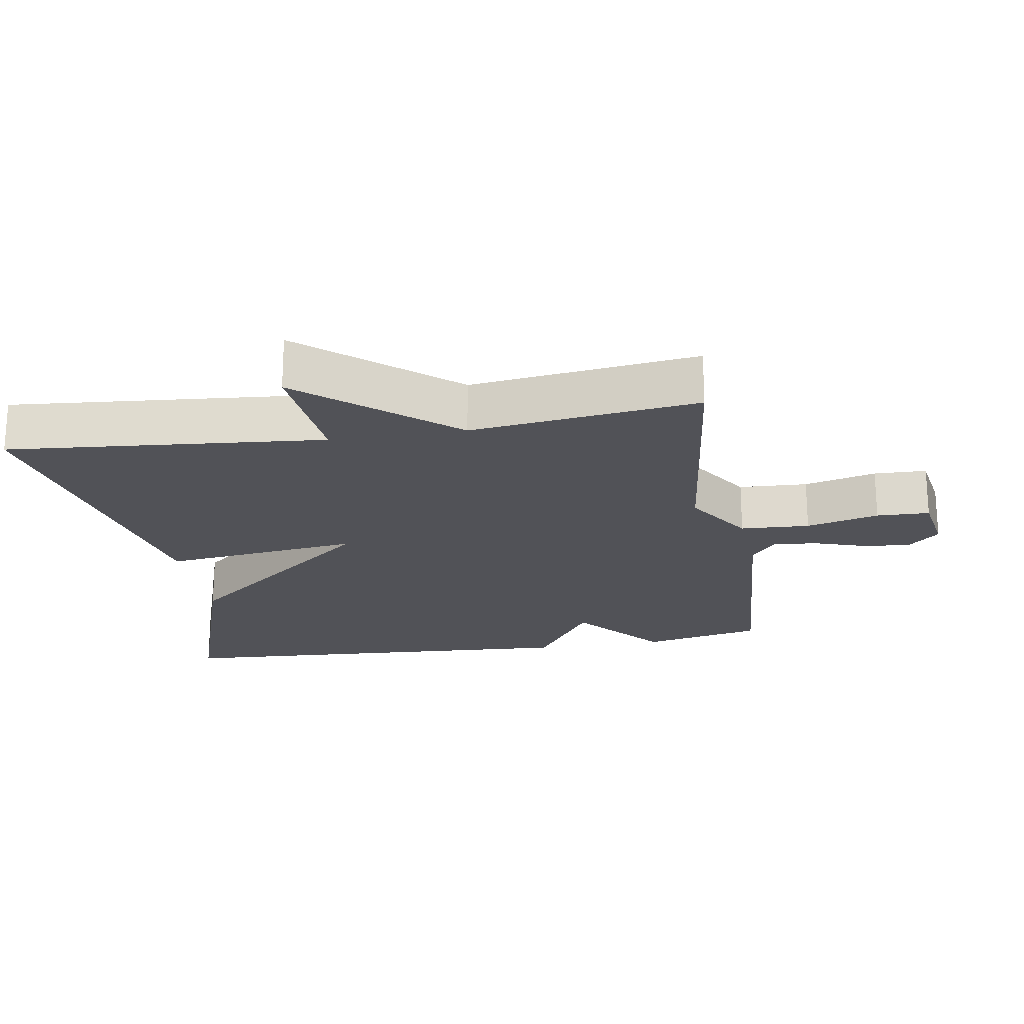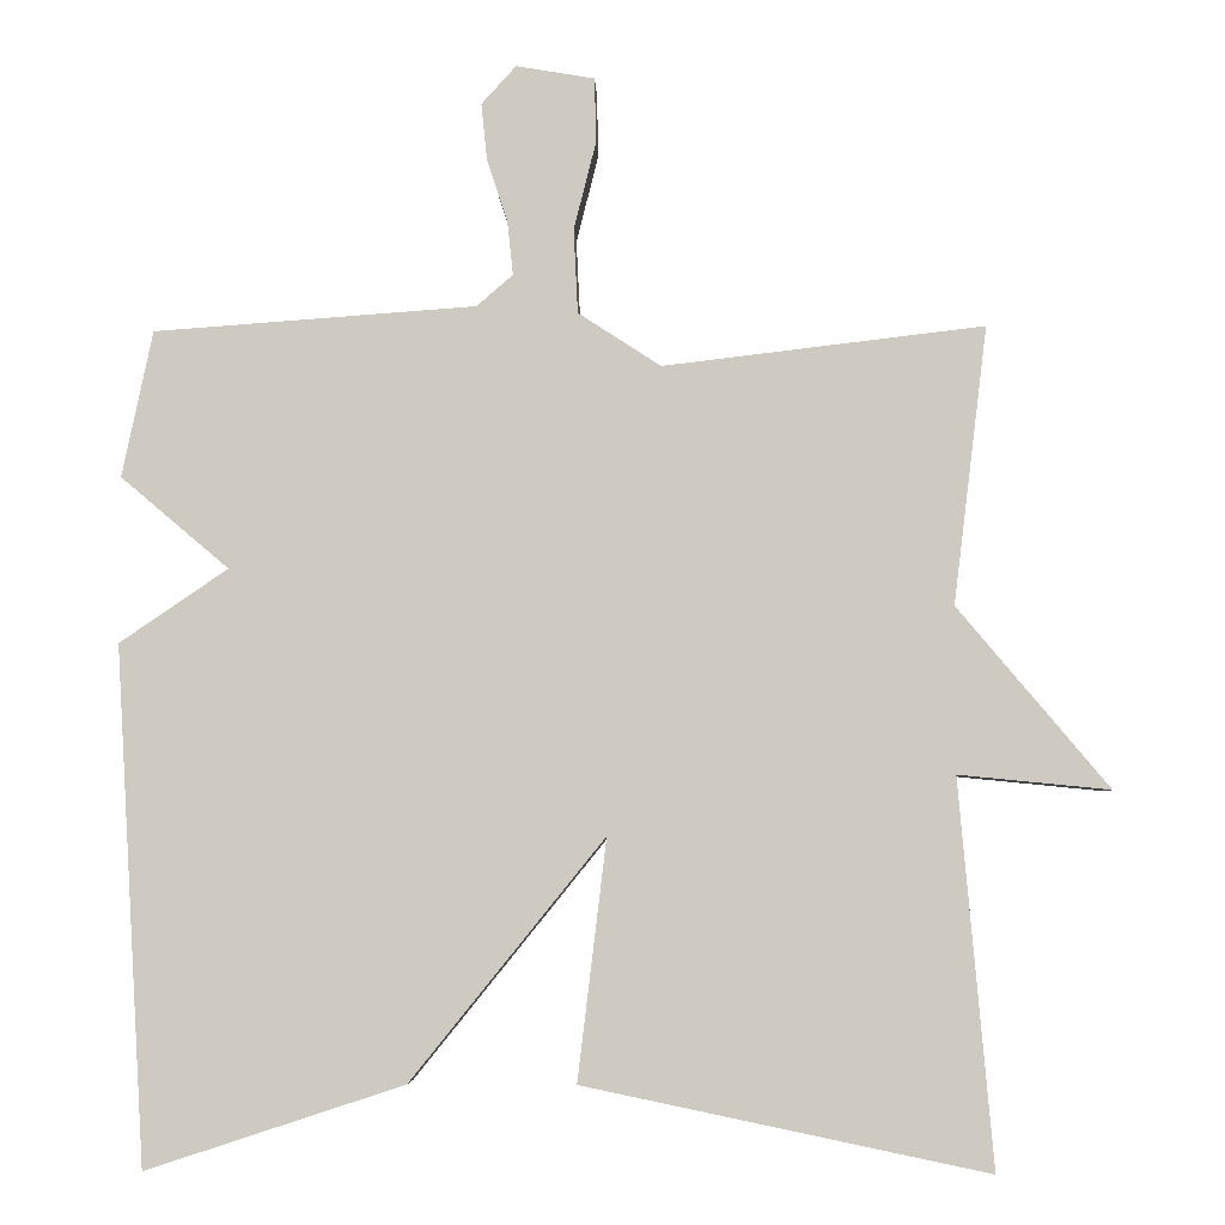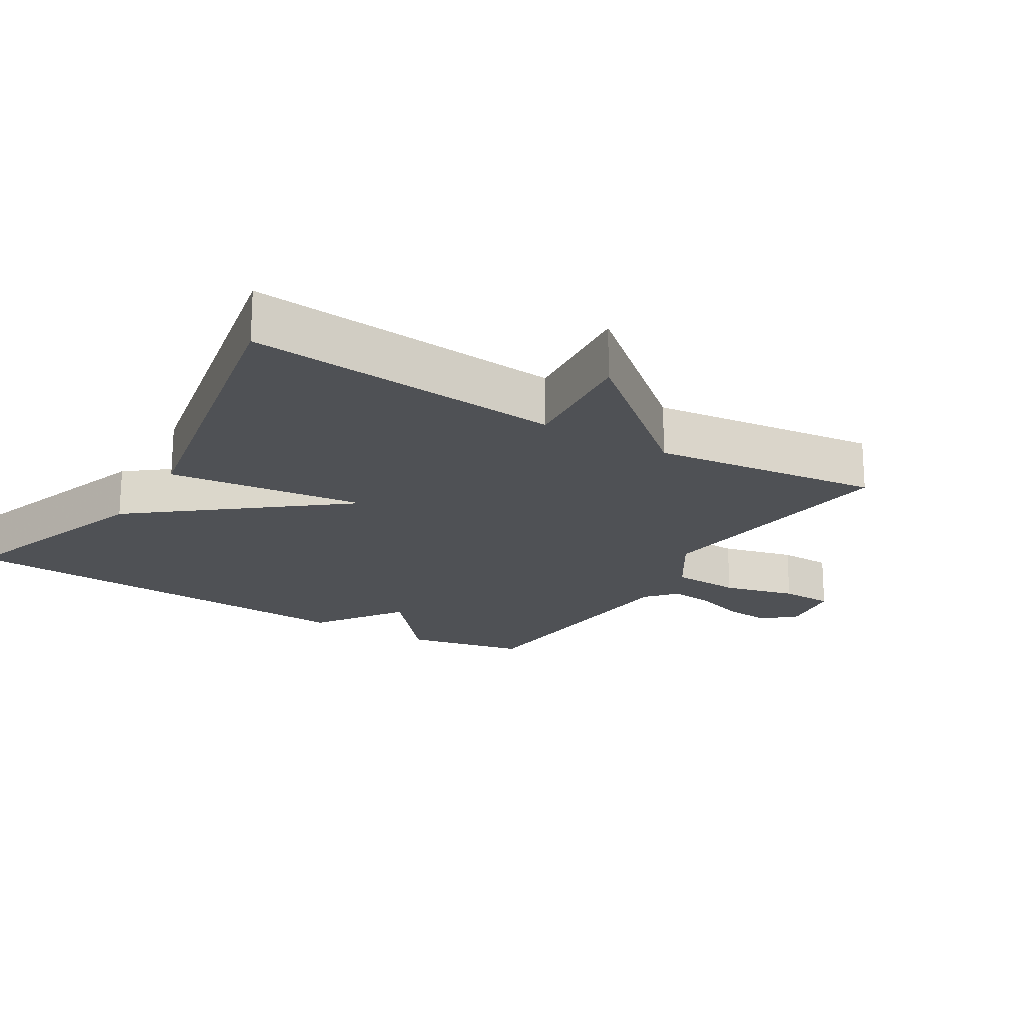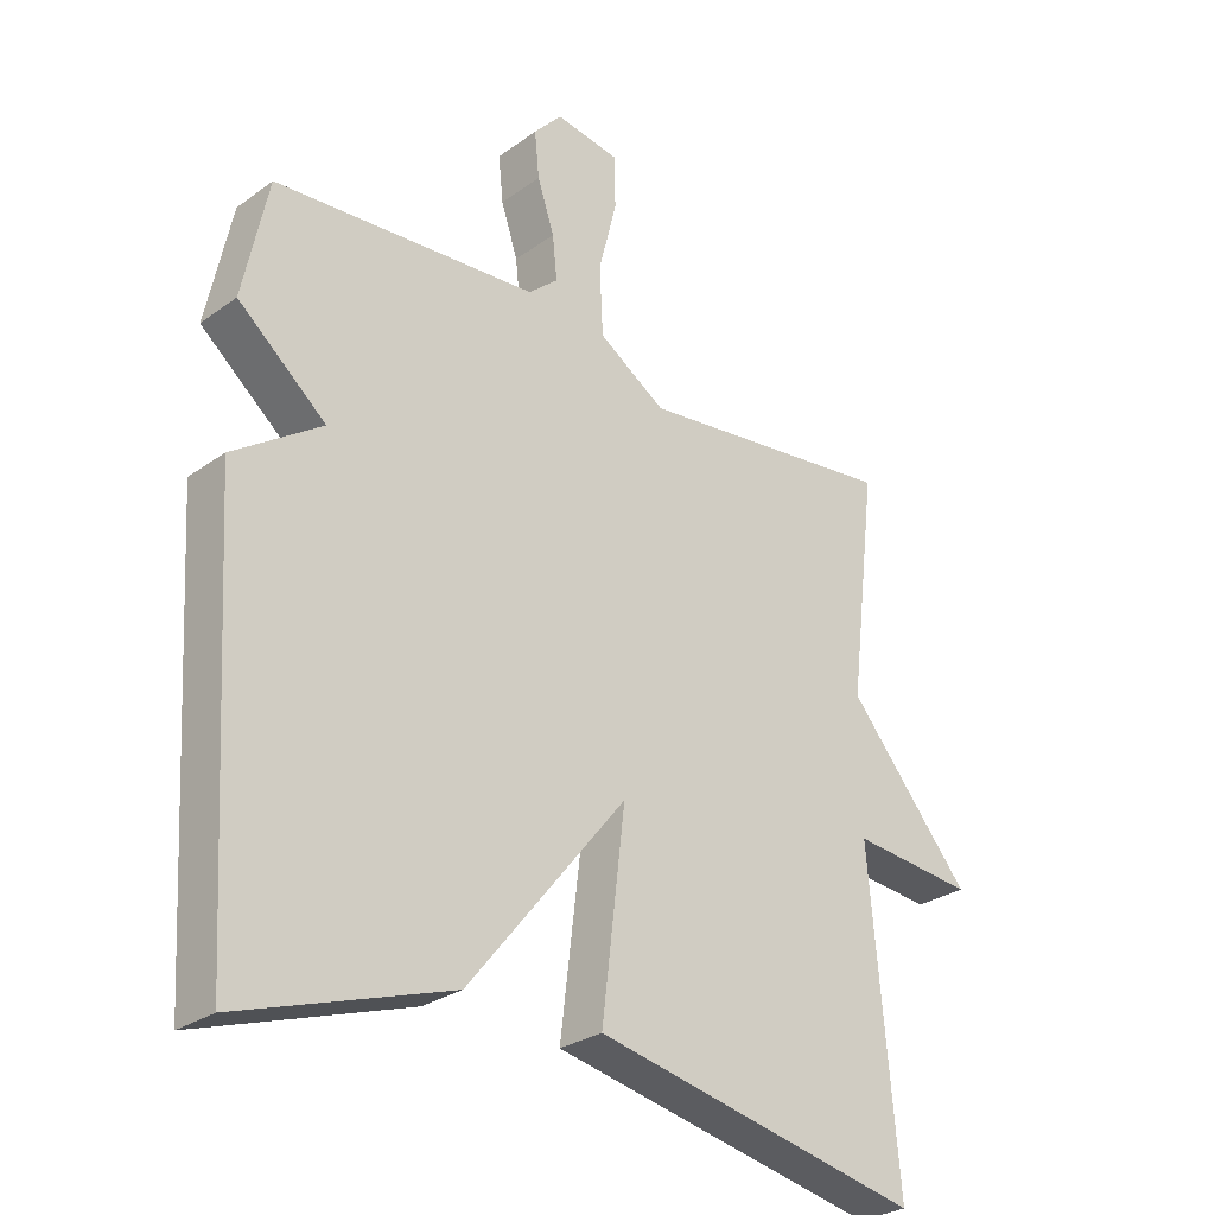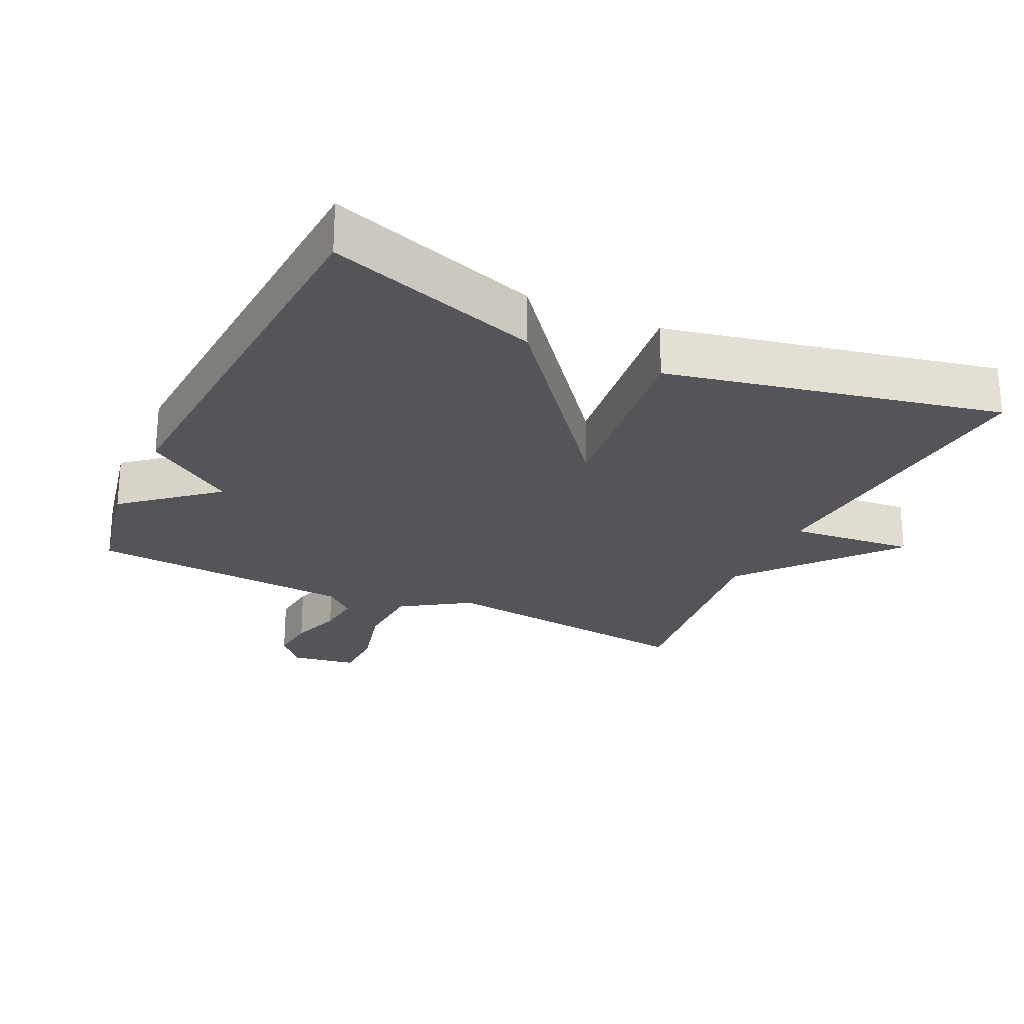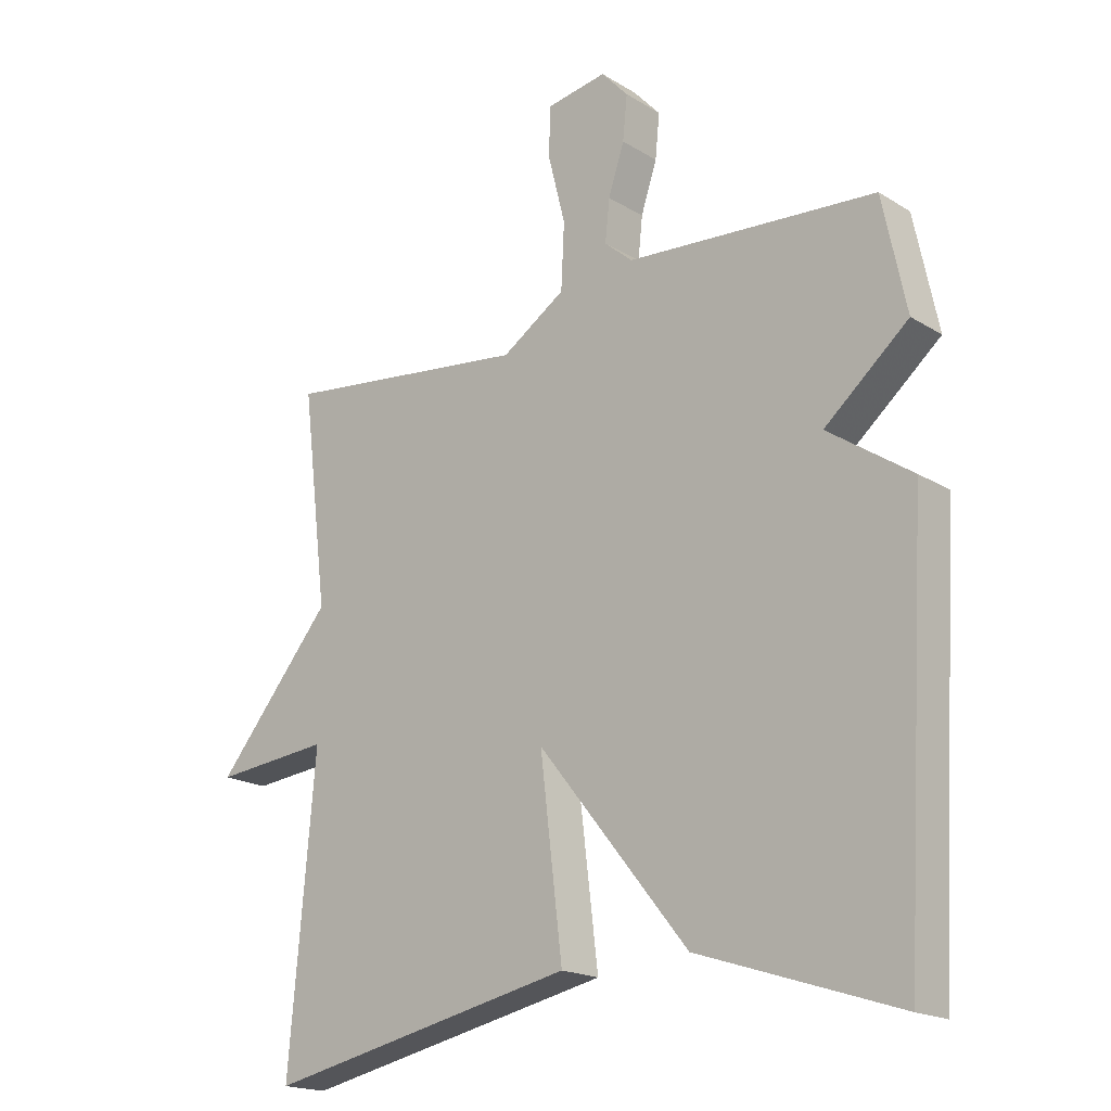
<metadata>
{"format":"obj","ext":"obj","renderer":"f3d","projection":"perspective","resolution":1024,"background":"white","views":[{"elev":-21.4,"azim":-80.6,"up":"+Y"},{"elev":-4.9,"azim":-178.0,"up":"+Z"},{"elev":-19.9,"azim":-121.6,"up":"+Y"},{"elev":-28.0,"azim":137.3,"up":"+Z"},{"elev":-24.8,"azim":154.8,"up":"+Y"},{"elev":-18.6,"azim":40.8,"up":"+Z"}]}
</metadata>
<code>
v -0.5 0.07 -0.5
v -0.459 0.07 -0.035
v -0.642 0.07 -0.053
v -0.459 0.07 0.165
v -0.5 0.07 0.5
v -0.112 0.07 0.454
v -0.012 0.07 0.519
v -0.007 0.07 0.621
v -0.034 0.07 0.728
v -0.032 0.07 0.806
v 0.063 0.07 0.822
v 0.105 0.07 0.776
v 0.098 0.07 0.707
v 0.073 0.07 0.631
v 0.066 0.07 0.566
v 0.11 0.07 0.528
v 0.5 0.07 0.5
v 0.537 0.07 0.323
v 0.406 0.07 0.212
v 0.537 0.07 0.123
v 0.5 0.07 -0.5
v 0.188 0.07 -0.398
v -0.047 0.07 -0.107
v -0.012 0.07 -0.398
v -0.5 0 -0.5
v -0.459 0 -0.035
v -0.642 0 -0.053
v -0.459 0 0.165
v -0.5 0 0.5
v -0.112 0 0.454
v -0.012 0 0.519
v -0.007 0 0.621
v -0.034 0 0.728
v -0.032 0 0.806
v 0.063 0 0.822
v 0.105 0 0.776
v 0.098 0 0.707
v 0.073 0 0.631
v 0.066 0 0.566
v 0.11 0 0.528
v 0.5 0 0.5
v 0.537 0 0.323
v 0.406 0 0.212
v 0.537 0 0.123
v 0.5 0 -0.5
v 0.188 0 -0.398
v -0.047 0 -0.107
v -0.012 0 -0.398
f 23 24 1 2
f 21 22 23
f 20 21 23
f 19 20 23
f 19 23 2
f 18 19 2
f 17 18 2
f 16 17 2
f 2 3 4
f 16 2 4
f 15 16 4
f 12 13 14
f 11 12 14
f 10 11 14
f 9 10 14
f 8 9 14
f 7 8 14 15
f 6 7 15 4
f 4 5 6
f 26 25 48 47
f 47 46 45
f 47 45 44
f 47 44 43
f 26 47 43
f 26 43 42
f 26 42 41
f 26 41 40
f 28 27 26
f 28 26 40
f 28 40 39
f 38 37 36
f 38 36 35
f 38 35 34
f 38 34 33
f 38 33 32
f 39 38 32 31
f 28 39 31 30
f 30 29 28
f 1 25 26 2
f 2 26 27 3
f 3 27 28 4
f 4 28 29 5
f 5 29 30 6
f 6 30 31 7
f 7 31 32 8
f 8 32 33 9
f 9 33 34 10
f 10 34 35 11
f 11 35 36 12
f 12 36 37 13
f 13 37 38 14
f 14 38 39 15
f 15 39 40 16
f 16 40 41 17
f 17 41 42 18
f 18 42 43 19
f 19 43 44 20
f 20 44 45 21
f 21 45 46 22
f 22 46 47 23
f 23 47 48 24
f 24 48 25 1

</code>
